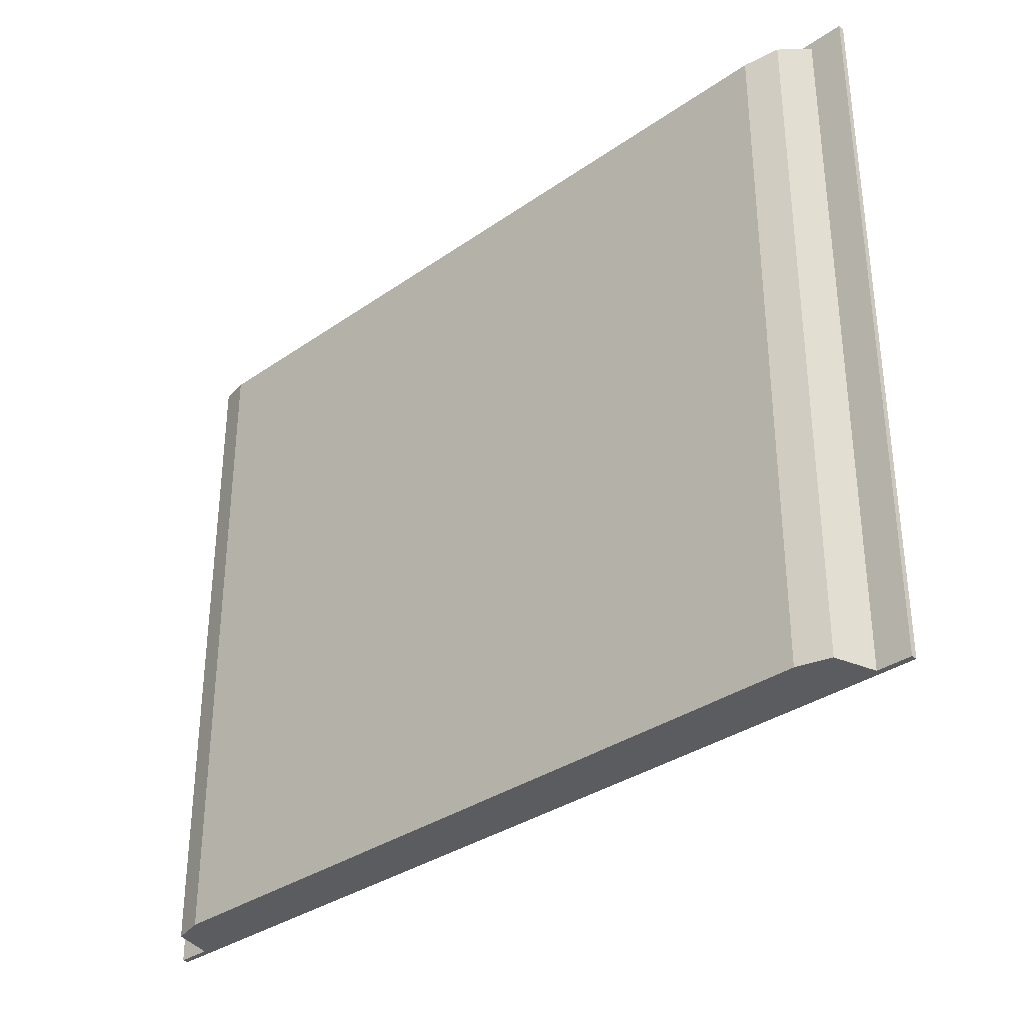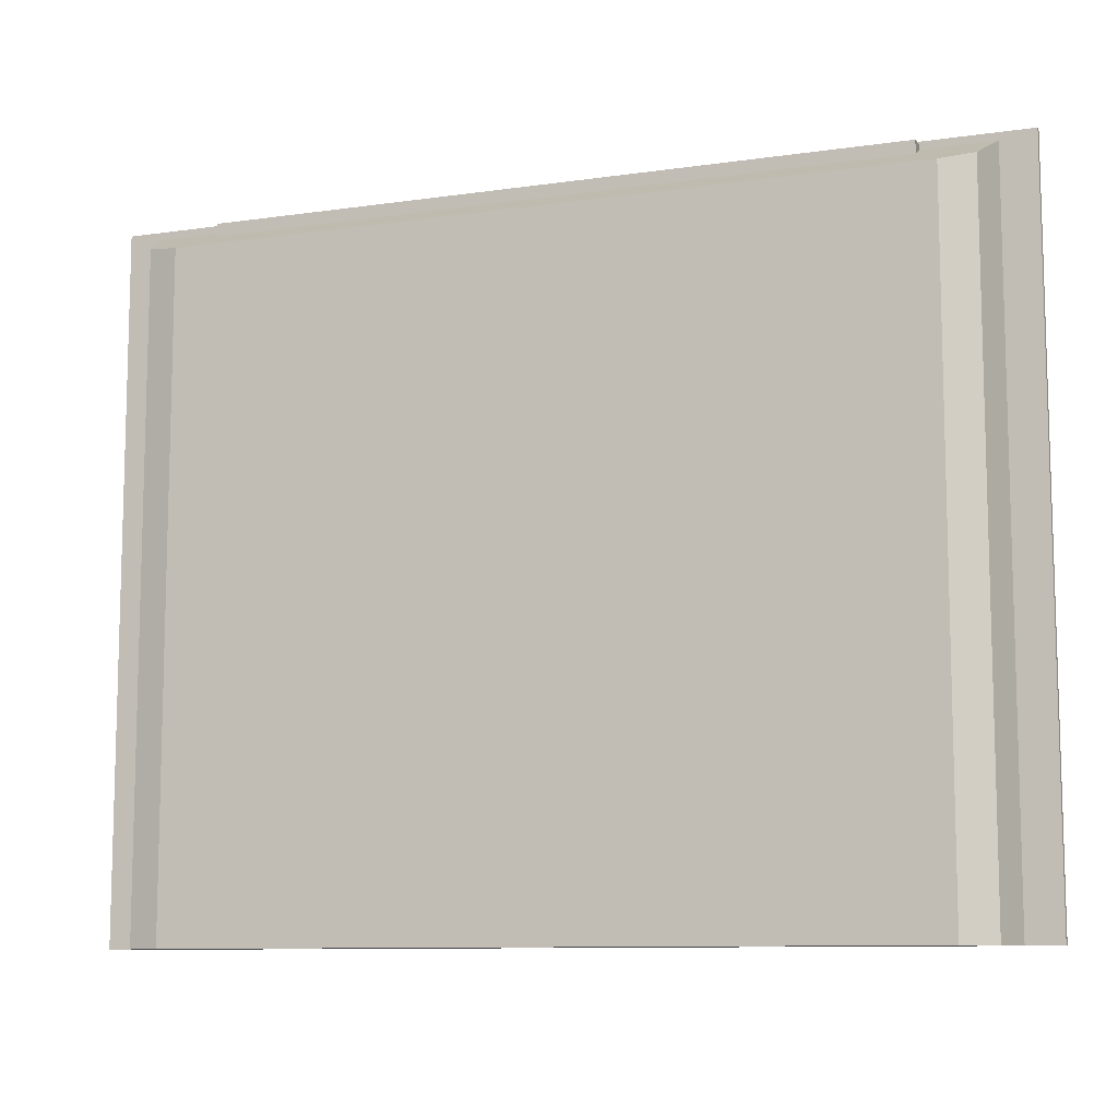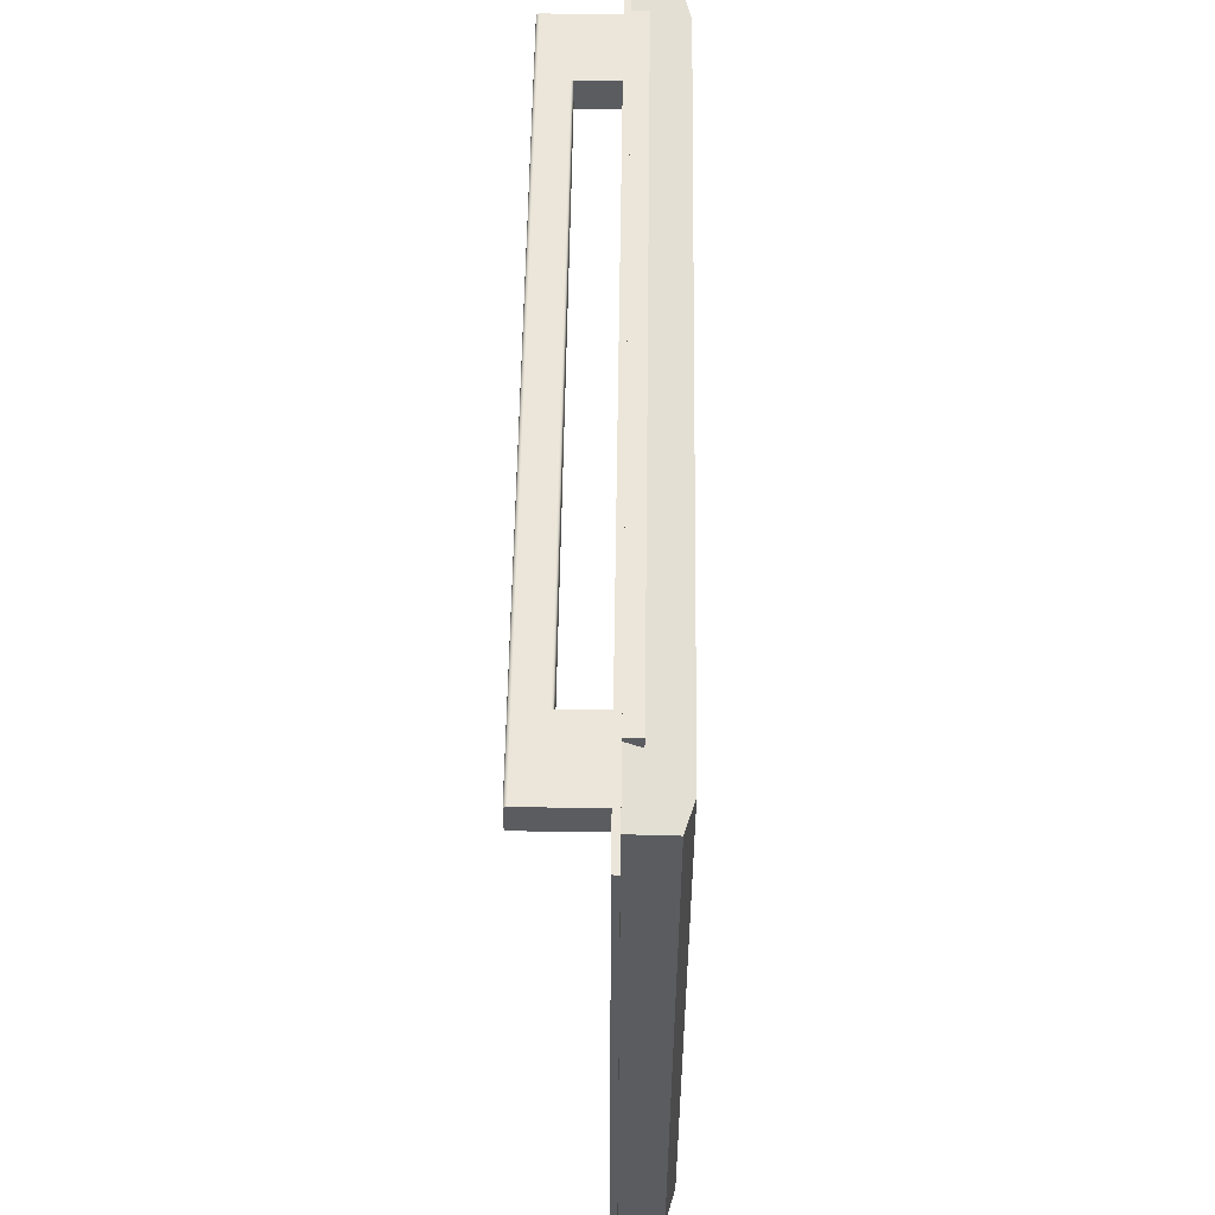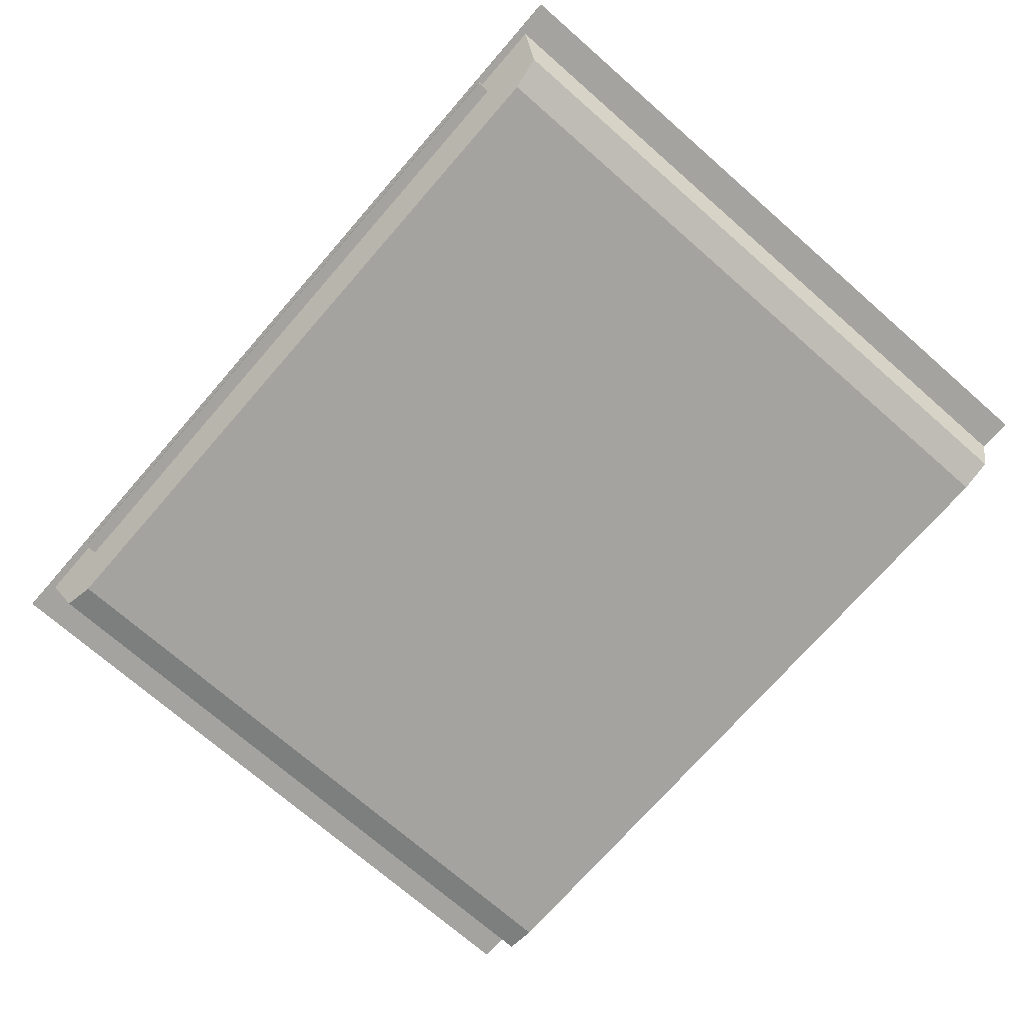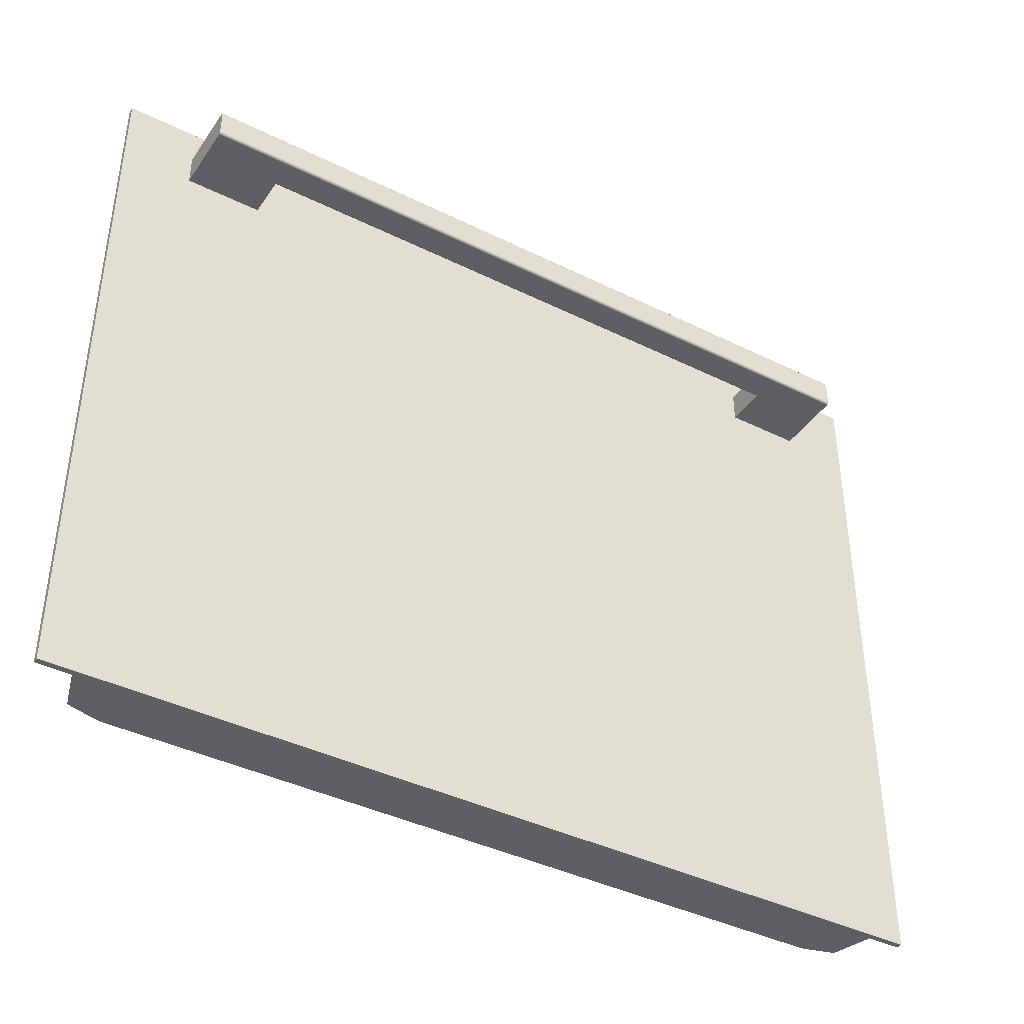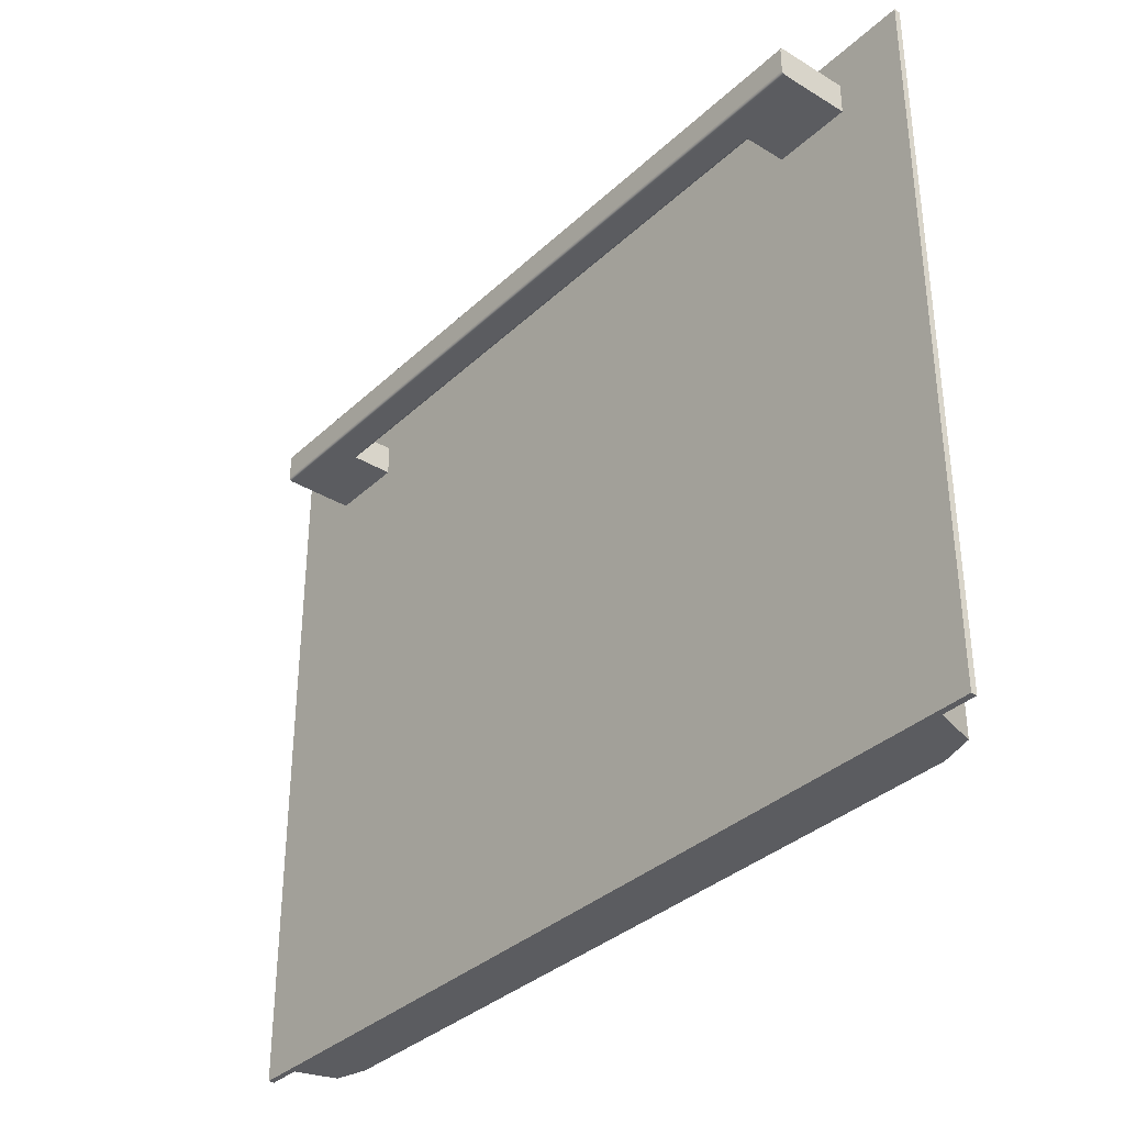
<metadata>
{"format":"obj","ext":"obj","renderer":"f3d","projection":"perspective","resolution":1024,"background":"white","views":[{"elev":-33.8,"azim":-136.5,"up":"+Y"},{"elev":-9.8,"azim":-159.5,"up":"+Y"},{"elev":55.3,"azim":90.8,"up":"+Y"},{"elev":-72.9,"azim":-131.1,"up":"+Z"},{"elev":-40.6,"azim":-31.2,"up":"+Y"},{"elev":-34.8,"azim":50.8,"up":"+Y"}]}
</metadata>
<code>
o door_mesh_mesh23.001
v 0.547 0.4192 0.06285
v 0.547 0.4186 0.06241
v 0.547 0.4183 0.06211
v 0.547 0.4189 0.06266
v 0.547 0.4182 0.06177
v 0.547 0.42 0.063
v 0.547 0.4196 0.06296
v 0.547 0.418 0.06139
v 0.547 0.4381 0.06266
v 0.547 0.4378 0.06285
v 0.547 0.4374 0.06296
v 0.547 0.437 0.063
v 0.547 0.4387 0.06211
v 0.547 0.4384 0.06241
v 0.547 0.439 0.06139
v 0.547 0.4388 0.06177
v 0.547 0.418 0.061
v 0.547 0.439 0.061
v 0.547 0.418 0.015
v 0.547 0.439 0.015
v 0.542 0 -0.022
v 0.052 0 -0.022
v 0.052 0.441 -0.022
v 0.542 0.441 -0.022
v 0.5635 0 -0.016
v 0.542 0 -0.022
v 0.542 0.441 -0.022
v 0.5635 0.4443 -0.016
v 0.5715 -0 0.011
v 0.5635 0 -0.016
v 0.5635 0.4443 -0.016
v 0.5715 0.459 0.011
v 0.0305 0 -0.016
v 0.0305 0.4443 -0.016
v 0.052 0.441 -0.022
v 0.052 0 -0.022
v 0.0225 -0 0.011
v 0.0225 0.459 0.011
v 0.0305 0.4443 -0.016
v 0.0305 0 -0.016
v 0.525 0.4535 0.001
v 0.5715 0.459 0.011
v 0.5635 0.4443 -0.016
v 0.542 0.441 -0.022
v 0.052 0.441 -0.022
v 0.069 0.4535 0.001
v 0.0305 0.4443 -0.016
v 0.0225 0.459 0.011
v 0.069 0.459 0.011
v 0.525 0.459 0.011
v 0.069 0.462 0.001
v 0.069 0.462 0.011
v 0.525 0.462 0.011
v 0.525 0.462 0.001
v 0.069 0.462 0.001
v 0.525 0.462 0.001
v 0.525 0.4535 0.001
v 0.069 0.4535 0.001
v 0 -0 0.011
v 0 0.464 0.011
v 0.0225 0.459 0.011
v 0.069 0.462 0.011
v 0.069 0.459 0.011
v 0.594 0.464 0.011
v 0.525 0.462 0.011
v 0.5715 0.459 0.011
v 0.594 -0 0.011
v 0.5715 -0 0.011
v 0.525 0.459 0.011
v 0.0225 -0 0.011
v 0.5715 -0 0.011
v 0.0225 -0 0.011
v 0.052 0 -0.022
v 0.542 0 -0.022
v 0.0305 0 -0.016
v 0 -0 0.015
v 0 -0 0.011
v 0.594 -0 0.015
v 0.5635 0 -0.016
v 0.594 -0 0.011
v 0.594 0.464 0.015
v 0.594 0.464 0.011
v 0 0.464 0.011
v 0 0.464 0.015
v 0 -0 0.015
v 0 0.464 0.015
v 0 0.464 0.011
v 0 -0 0.011
v 0.594 0.464 0.015
v 0.594 -0 0.015
v 0.594 -0 0.011
v 0.594 0.464 0.011
v 0.594 0.464 0.015
v 0.547 0.439 0.015
v 0.547 0.418 0.015
v 0.098 0.439 0.015
v 0.496 0.439 0.015
v 0.496 0.418 0.015
v 0.098 0.418 0.015
v 0.594 -0 0.015
v 0 0.464 0.015
v 0.047 0.439 0.015
v 0 -0 0.015
v 0.047 0.418 0.015
v 0.547 0.418 0.061
v 0.047 0.418 0.061
v 0.098 0.418 0.0435
v 0.047 0.418 0.015
v 0.098 0.418 0.015
v 0.547 0.418 0.015
v 0.496 0.418 0.0435
v 0.496 0.418 0.015
v 0.098 0.42 0.0415
v 0.496 0.42 0.0415
v 0.496 0.4196 0.04154
v 0.098 0.4196 0.04154
v 0.496 0.4192 0.04165
v 0.098 0.4192 0.04165
v 0.496 0.4189 0.04184
v 0.098 0.4189 0.04184
v 0.496 0.4186 0.04209
v 0.098 0.4186 0.04209
v 0.496 0.4183 0.04239
v 0.098 0.4183 0.04239
v 0.496 0.4182 0.04274
v 0.098 0.4182 0.04274
v 0.496 0.418 0.04311
v 0.098 0.418 0.04311
v 0.496 0.418 0.0435
v 0.098 0.418 0.0435
v 0.098 0.418 0.015
v 0.098 0.439 0.015
v 0.098 0.437 0.0415
v 0.098 0.42 0.0415
v 0.098 0.4374 0.04154
v 0.098 0.4192 0.04165
v 0.098 0.4189 0.04184
v 0.098 0.4378 0.04165
v 0.098 0.4196 0.04154
v 0.098 0.4381 0.04184
v 0.098 0.4387 0.04239
v 0.098 0.4384 0.04209
v 0.098 0.4183 0.04239
v 0.098 0.4182 0.04274
v 0.098 0.4388 0.04274
v 0.098 0.4186 0.04209
v 0.098 0.439 0.0435
v 0.098 0.439 0.04311
v 0.098 0.418 0.04311
v 0.098 0.418 0.0435
v 0.496 0.418 0.015
v 0.496 0.42 0.0415
v 0.496 0.437 0.0415
v 0.496 0.4196 0.04154
v 0.496 0.439 0.015
v 0.496 0.4387 0.04239
v 0.496 0.4388 0.04274
v 0.496 0.4381 0.04184
v 0.496 0.4384 0.04209
v 0.496 0.4374 0.04154
v 0.496 0.4378 0.04165
v 0.496 0.4186 0.04209
v 0.496 0.4189 0.04184
v 0.496 0.4192 0.04165
v 0.496 0.4182 0.04274
v 0.496 0.4183 0.04239
v 0.496 0.418 0.0435
v 0.496 0.418 0.04311
v 0.496 0.439 0.04311
v 0.496 0.439 0.0435
v 0.098 0.437 0.0415
v 0.496 0.437 0.0415
v 0.496 0.42 0.0415
v 0.098 0.42 0.0415
v 0.496 0.437 0.0415
v 0.098 0.437 0.0415
v 0.098 0.4374 0.04154
v 0.496 0.4374 0.04154
v 0.098 0.4378 0.04165
v 0.496 0.4378 0.04165
v 0.098 0.4381 0.04184
v 0.496 0.4381 0.04184
v 0.098 0.4384 0.04209
v 0.496 0.4384 0.04209
v 0.098 0.4387 0.04239
v 0.496 0.4387 0.04239
v 0.098 0.4388 0.04274
v 0.496 0.4388 0.04274
v 0.098 0.439 0.04311
v 0.496 0.439 0.04311
v 0.098 0.439 0.0435
v 0.496 0.439 0.0435
v 0.047 0.439 0.015
v 0.047 0.439 0.061
v 0.098 0.439 0.0435
v 0.547 0.439 0.061
v 0.496 0.439 0.0435
v 0.547 0.439 0.015
v 0.496 0.439 0.015
v 0.098 0.439 0.015
v 0.047 0.437 0.063
v 0.047 0.4381 0.06266
v 0.047 0.4384 0.06241
v 0.047 0.4374 0.06296
v 0.047 0.4387 0.06211
v 0.047 0.4388 0.06177
v 0.047 0.4378 0.06285
v 0.047 0.4192 0.06285
v 0.047 0.4182 0.06177
v 0.047 0.4183 0.06211
v 0.047 0.4196 0.06296
v 0.047 0.4186 0.06241
v 0.047 0.439 0.06139
v 0.047 0.439 0.061
v 0.047 0.418 0.061
v 0.047 0.42 0.063
v 0.047 0.4189 0.06266
v 0.047 0.418 0.06139
v 0.047 0.439 0.015
v 0.047 0.418 0.015
v 0.047 0.437 0.063
v 0.047 0.42 0.063
v 0.547 0.42 0.063
v 0.547 0.437 0.063
v 0.047 0.418 0.061
v 0.547 0.418 0.061
v 0.547 0.418 0.06139
v 0.047 0.418 0.06139
v 0.547 0.4182 0.06177
v 0.047 0.4182 0.06177
v 0.547 0.4183 0.06211
v 0.047 0.4183 0.06211
v 0.547 0.4186 0.06241
v 0.047 0.4186 0.06241
v 0.547 0.4189 0.06266
v 0.047 0.4189 0.06266
v 0.547 0.4192 0.06285
v 0.047 0.4192 0.06285
v 0.547 0.4196 0.06296
v 0.047 0.4196 0.06296
v 0.547 0.42 0.063
v 0.047 0.42 0.063
v 0.547 0.439 0.061
v 0.047 0.439 0.061
v 0.047 0.439 0.06139
v 0.547 0.439 0.06139
v 0.047 0.4388 0.06177
v 0.547 0.4388 0.06177
v 0.047 0.4387 0.06211
v 0.547 0.4387 0.06211
v 0.047 0.4384 0.06241
v 0.547 0.4384 0.06241
v 0.047 0.4381 0.06266
v 0.547 0.4381 0.06266
v 0.047 0.4378 0.06285
v 0.547 0.4378 0.06285
v 0.047 0.4374 0.06296
v 0.547 0.4374 0.06296
v 0.047 0.437 0.063
v 0.547 0.437 0.063
v 0.069 0.462 0.001
v 0.069 0.4535 0.001
v 0.069 0.459 0.011
v 0.069 0.462 0.011
v 0.525 0.462 0.001
v 0.525 0.462 0.011
v 0.525 0.459 0.011
v 0.525 0.4535 0.001
f 1 2 3
f 1 4 2
f 5 6 7
f 6 5 8
f 7 1 5
f 9 10 11
f 12 13 14
f 12 15 16
f 3 5 1
f 17 18 12
f 14 9 12
f 12 18 15
f 12 6 17
f 16 13 12
f 11 12 9
f 17 19 20
f 20 18 17
f 8 17 6
f 201 202 203
f 202 201 204
f 201 205 206
f 204 207 202
f 208 209 210
f 203 205 201
f 209 208 211
f 210 212 208
f 206 213 201
f 214 215 216
f 212 217 208
f 216 215 218
f 216 201 214
f 218 209 216
f 211 216 209
f 214 219 220
f 220 215 214
f 213 214 201
f 21 22 23
f 23 24 21
f 41 42 43
f 43 44 41
f 44 45 46
f 46 45 47
f 46 41 44
f 48 49 46
f 47 48 46
f 41 50 42
f 51 52 53
f 53 54 51
f 55 56 57
f 57 58 55
f 59 60 61
f 62 63 61
f 61 60 62
f 60 64 65
f 65 64 66
f 67 68 66
f 65 62 60
f 66 64 67
f 66 69 65
f 61 70 59
f 93 94 95
f 93 96 97
f 97 94 93
f 98 97 96
f 96 99 98
f 100 95 98
f 98 99 100
f 101 102 96
f 96 93 101
f 101 103 104
f 104 102 101
f 103 100 99
f 99 104 103
f 95 100 93
f 261 262 263
f 263 264 261
f 265 266 267
f 267 268 265
f 25 26 27
f 27 28 25
f 29 30 31
f 31 32 29
f 33 34 35
f 35 36 33
f 37 38 39
f 39 40 37
f 71 72 73
f 73 74 71
f 72 75 73
f 76 77 72
f 78 76 71
f 72 71 76
f 74 79 71
f 71 80 78
f 81 82 83
f 83 84 81
f 85 86 87
f 87 88 85
f 89 90 91
f 91 92 89
f 113 114 115
f 116 115 117
f 118 117 119
f 120 119 121
f 122 121 123
f 124 123 125
f 126 125 127
f 128 127 129
f 129 130 128
f 127 128 126
f 125 126 124
f 123 124 122
f 121 122 120
f 119 120 118
f 117 118 116
f 115 116 113
f 131 132 133
f 133 134 131
f 132 135 133
f 131 136 137
f 132 138 135
f 131 139 136
f 132 140 138
f 132 141 142
f 131 143 144
f 134 139 131
f 132 145 141
f 131 146 143
f 142 140 132
f 137 146 131
f 132 147 148
f 148 145 132
f 144 149 131
f 149 150 131
f 151 152 153
f 151 154 152
f 155 156 157
f 155 158 159
f 155 160 161
f 153 155 151
f 151 162 163
f 159 156 155
f 153 160 155
f 163 164 151
f 151 165 166
f 161 158 155
f 166 162 151
f 164 154 151
f 151 167 168
f 168 165 151
f 157 169 155
f 169 170 155
f 171 172 173
f 173 174 171
f 175 176 177
f 178 177 179
f 180 179 181
f 182 181 183
f 184 183 185
f 186 185 187
f 188 187 189
f 190 189 191
f 191 192 190
f 189 190 188
f 187 188 186
f 185 186 184
f 183 184 182
f 181 182 180
f 179 180 178
f 177 178 175
f 105 106 107
f 108 109 107
f 110 105 111
f 107 106 108
f 107 111 105
f 111 112 110
f 193 194 195
f 196 197 195
f 195 194 196
f 198 199 197
f 197 196 198
f 195 200 193
f 221 222 223
f 223 224 221
f 225 226 227
f 228 227 229
f 230 229 231
f 232 231 233
f 234 233 235
f 236 235 237
f 238 237 239
f 240 239 241
f 241 242 240
f 239 240 238
f 237 238 236
f 235 236 234
f 233 234 232
f 231 232 230
f 229 230 228
f 227 228 225
f 243 244 245
f 246 245 247
f 248 247 249
f 250 249 251
f 252 251 253
f 254 253 255
f 256 255 257
f 258 257 259
f 259 260 258
f 257 258 256
f 255 256 254
f 253 254 252
f 251 252 250
f 249 250 248
f 247 248 246
f 245 246 243

</code>
